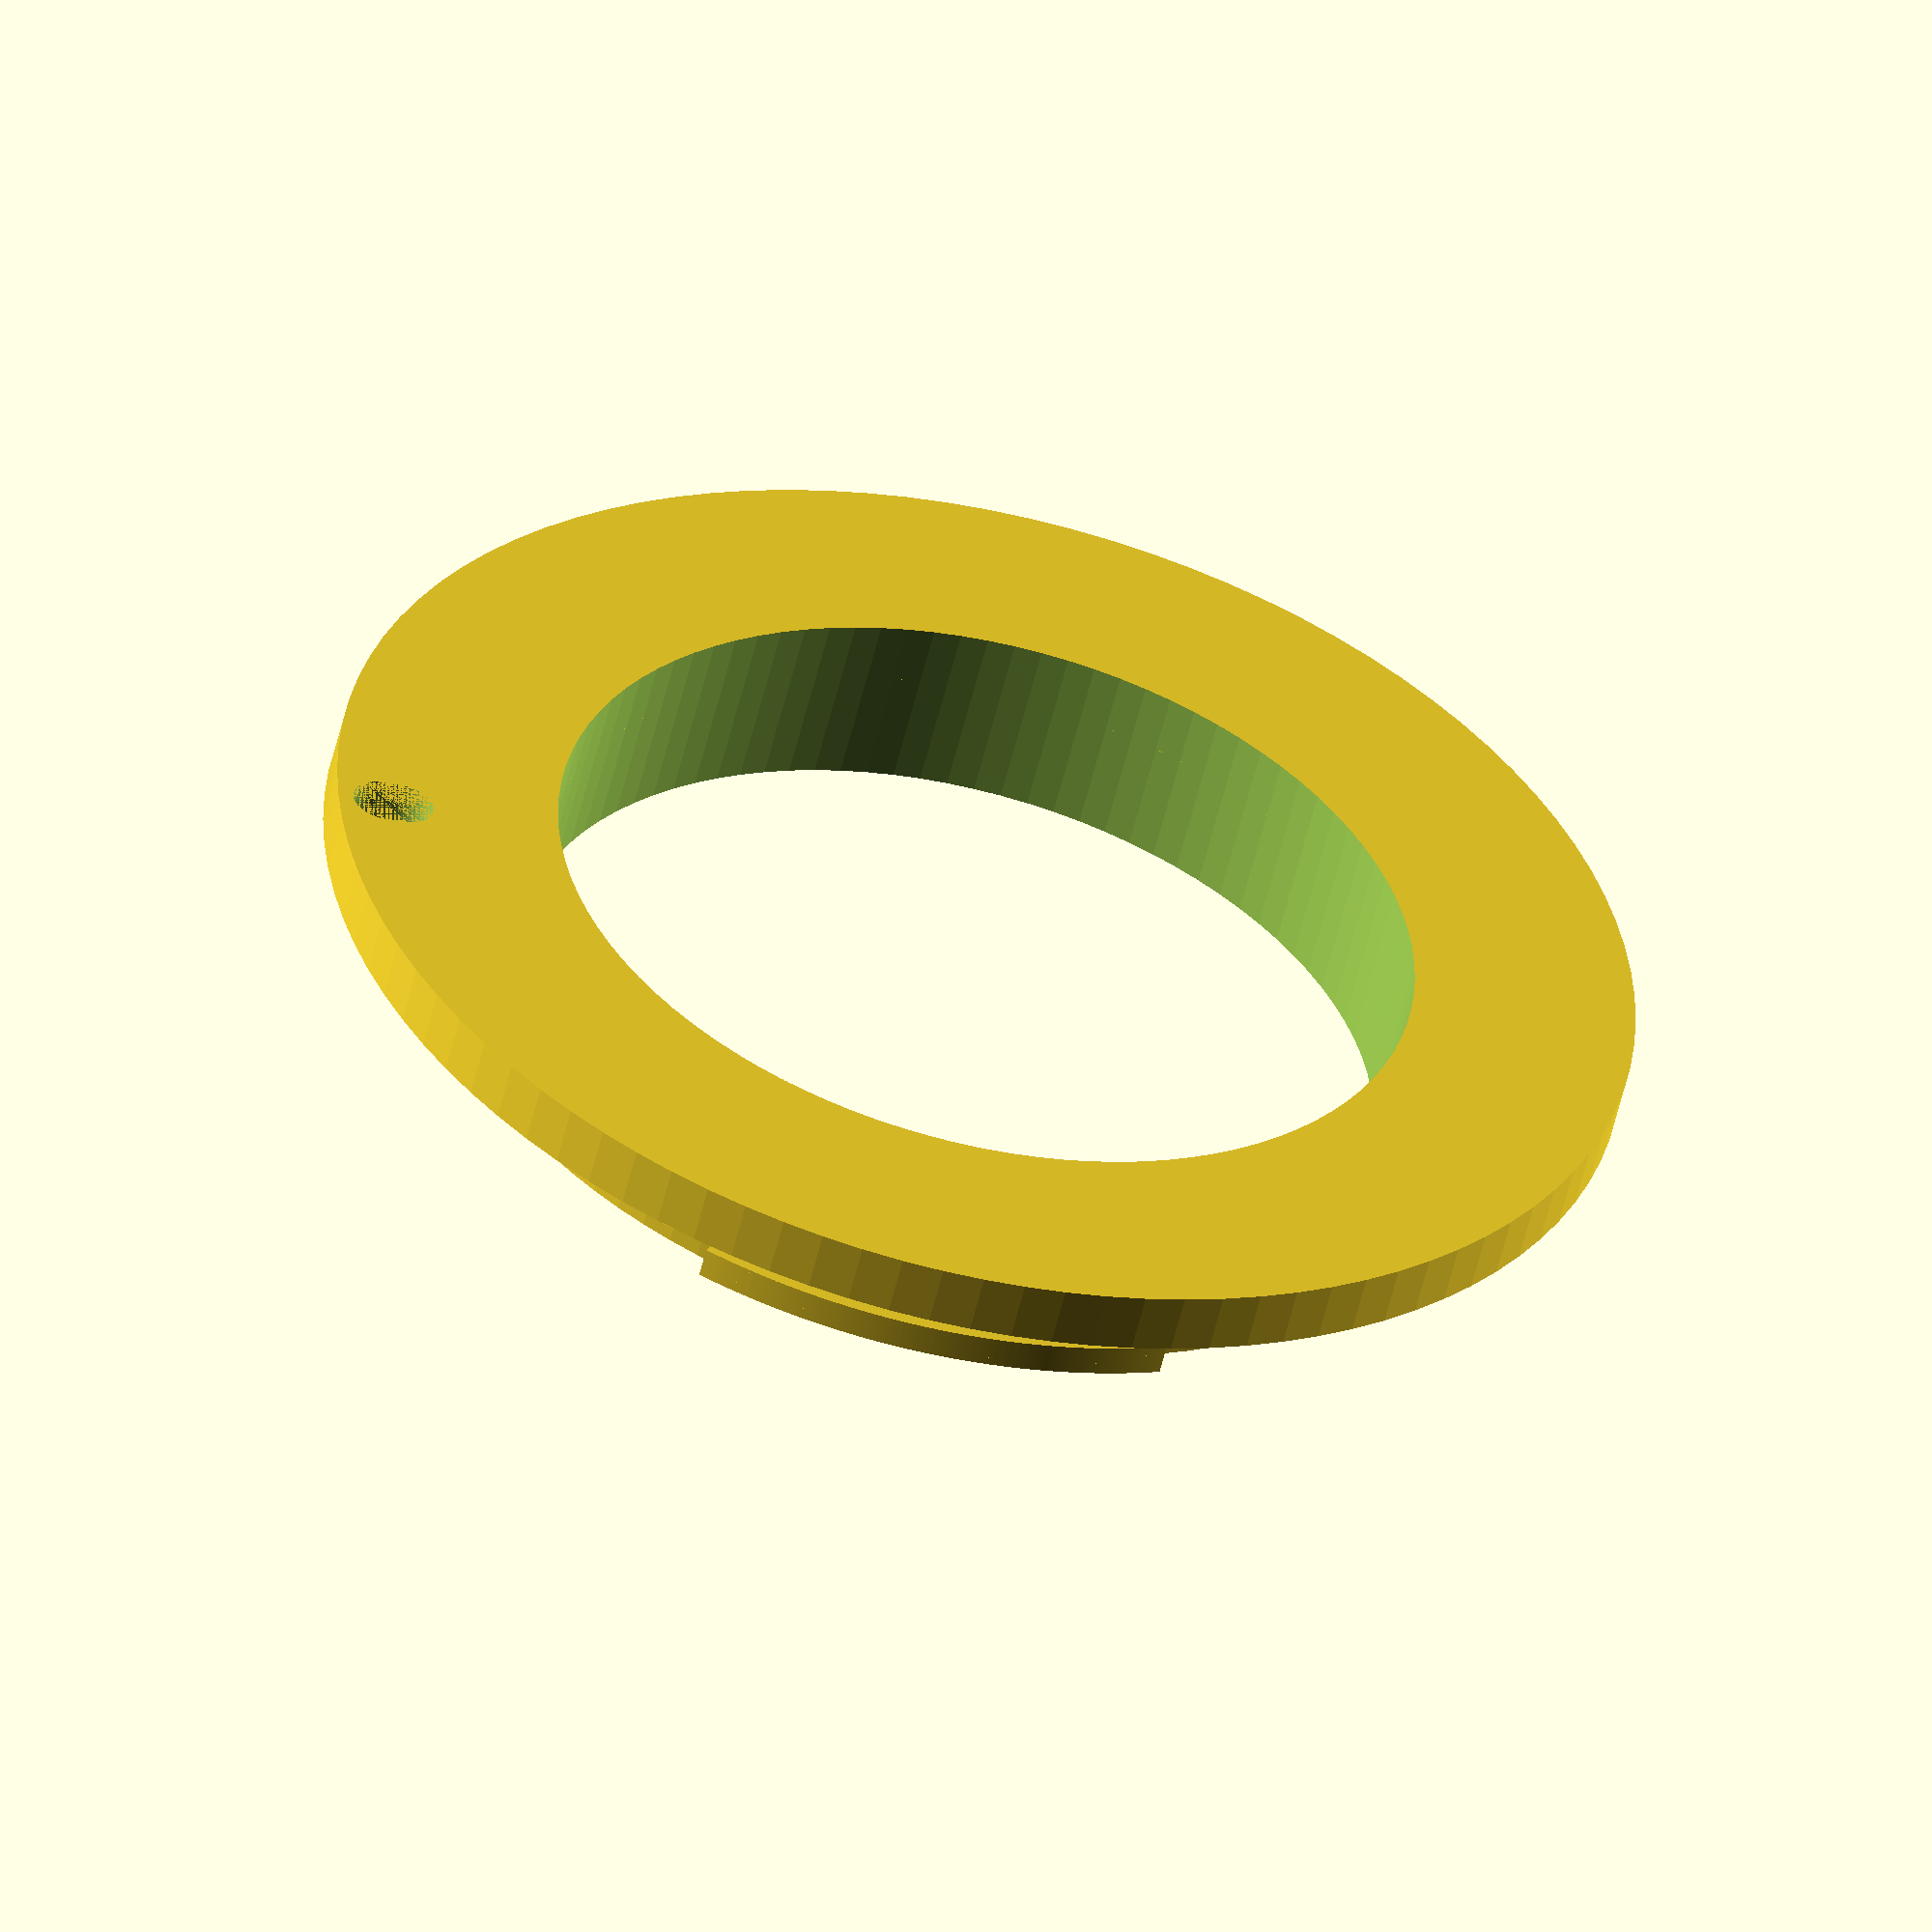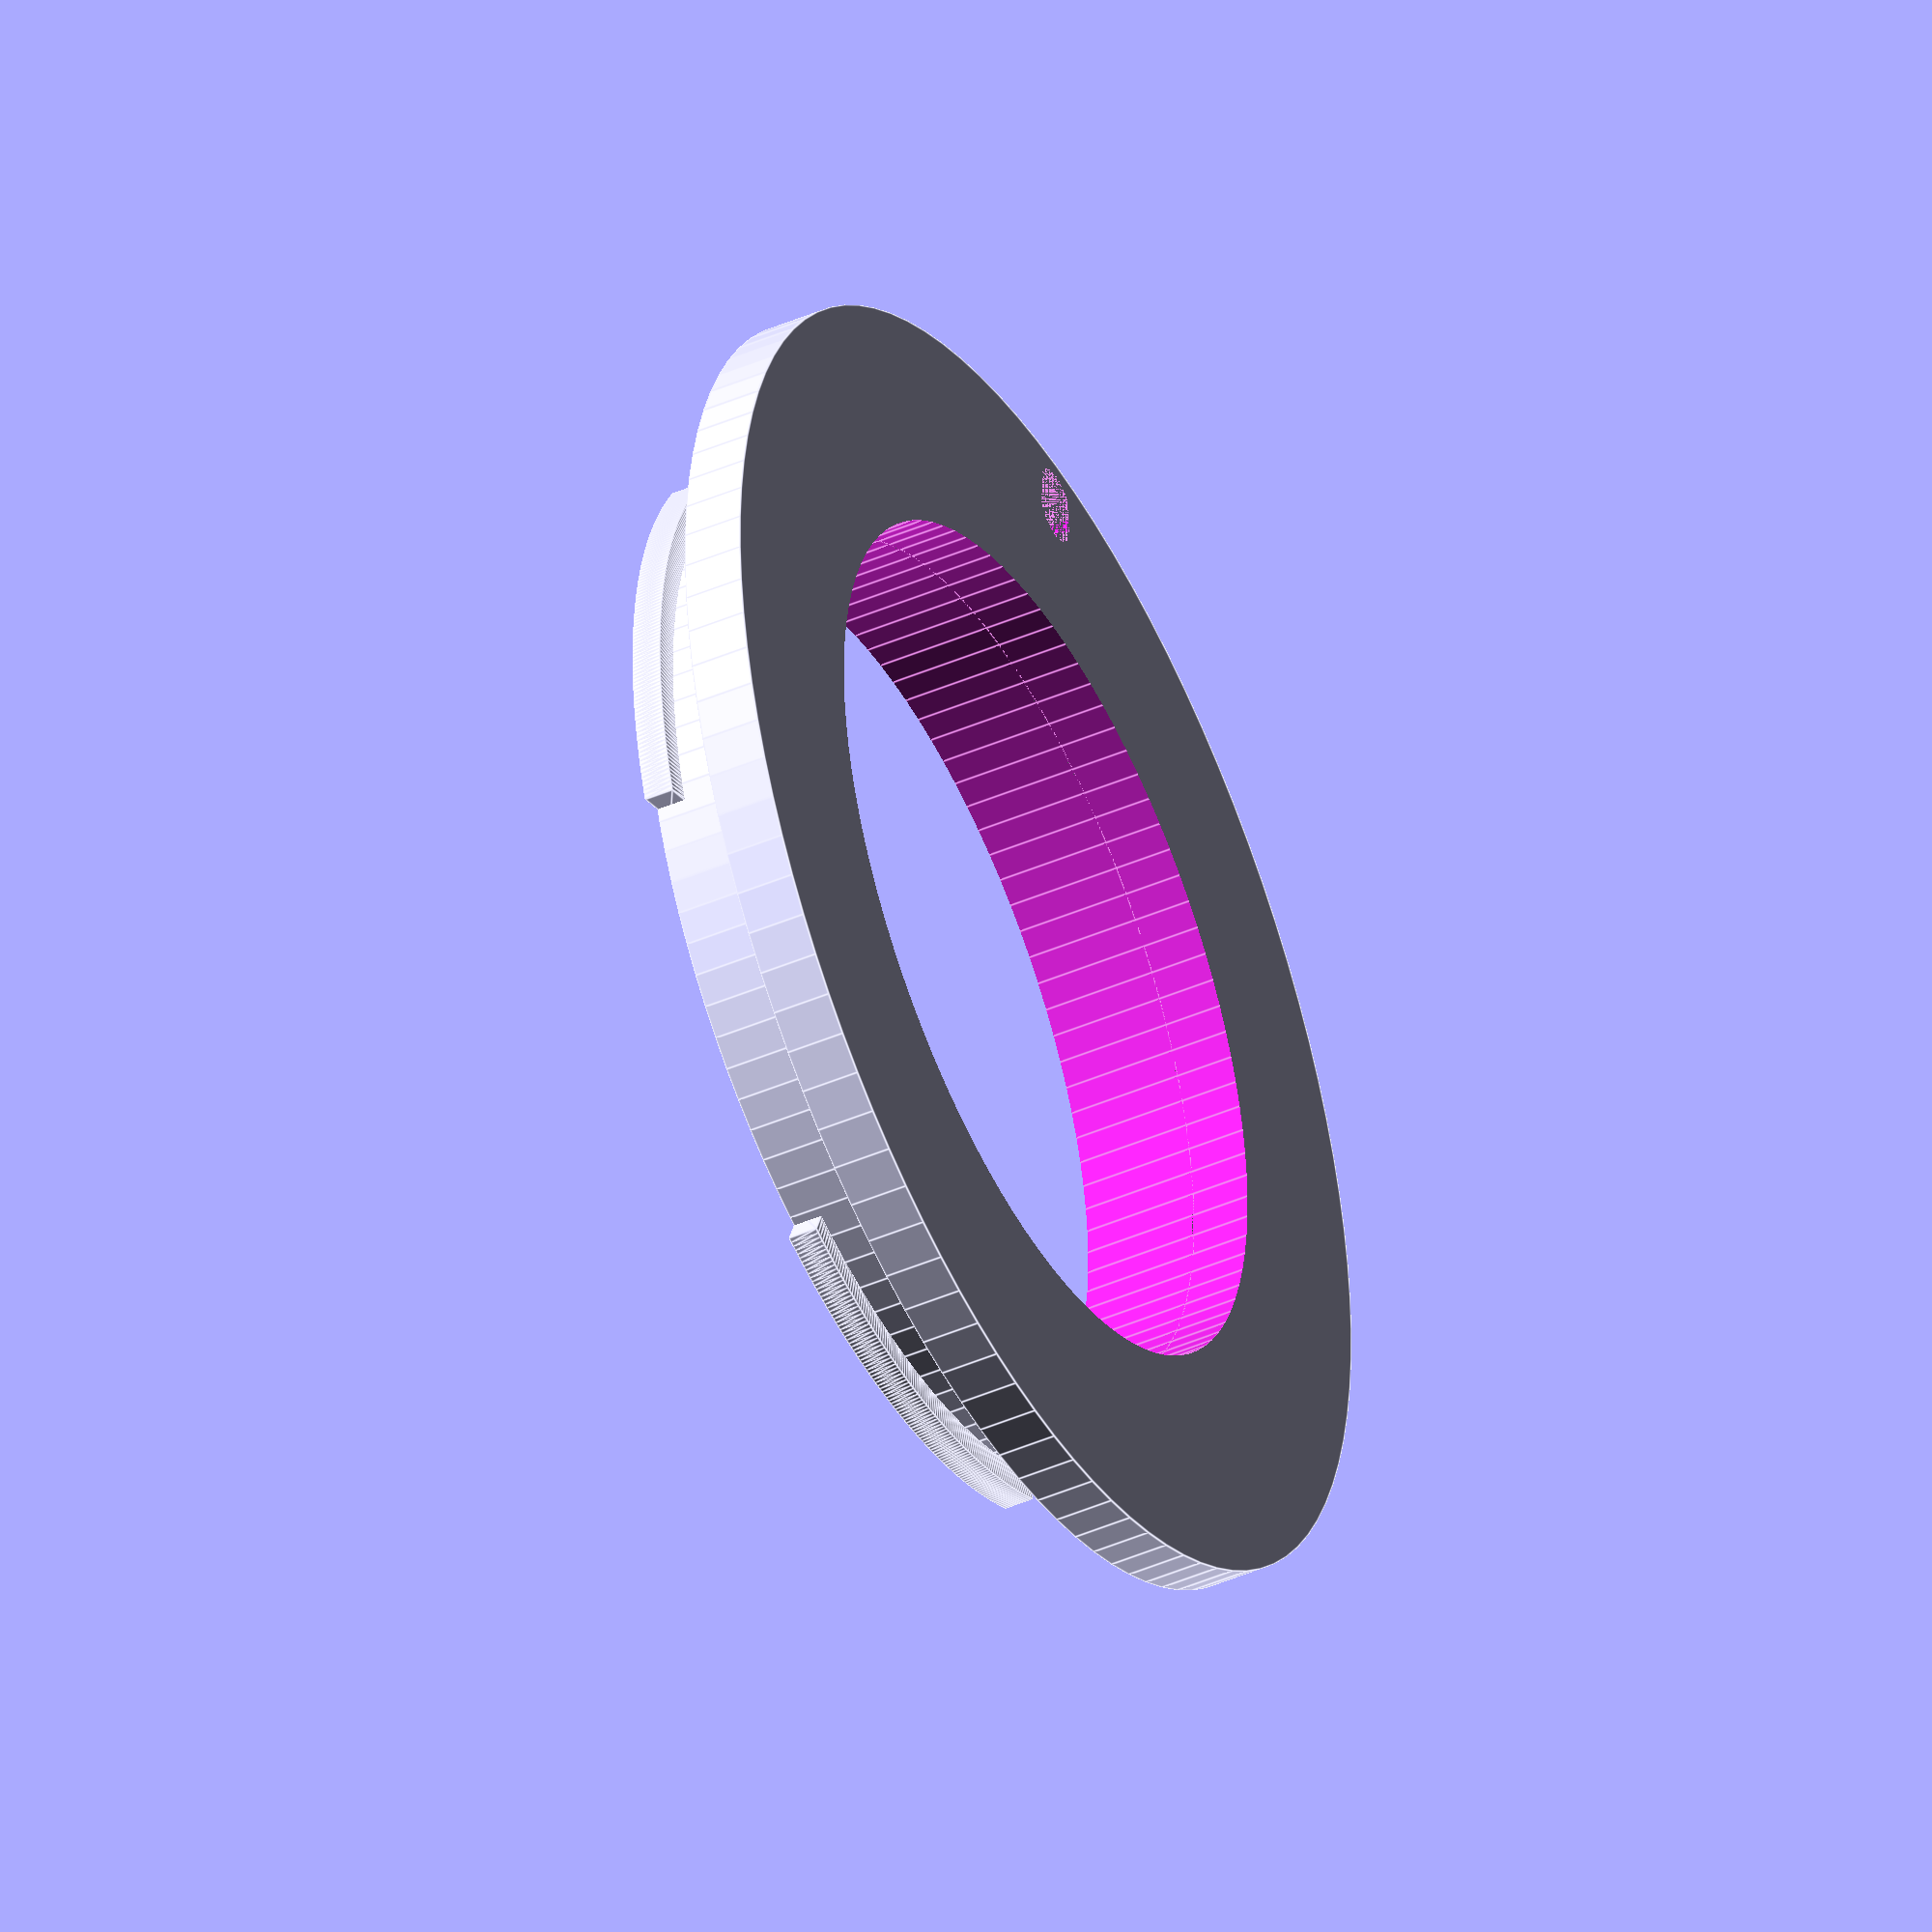
<openscad>
module RF_lens(height=3, od=64.7, id=42.7)
{
	RF_diameter = 53.7;
	lug_height = 4.2;
	lug_thickness = 1.5;
	lug_length = 2.75;
	
	t = (od-RF_diameter) / 2;
	t2 = (RF_diameter-id) / 2;
	
	$fn = 100;
	delta = 0.1;
	
	hole_depth=3;
	hole_diameter=3;
	
	support = 0;
	
	module bayonet_ramp(r=23, start = 0, angle = 10, smoothness = 0.5, h1=1, h2=2, l = 2, z = 0)
	{
	  translate([0,0,z])
	  for (a = [0:smoothness:angle])
	  {
	     rotate([0,0,a+start]) rotate_extrude(angle=smoothness+0.1, convexity=2) { translate([r,0,0]) square([l,h1+a/angle*(h2-h1)]); }
	  }
	  if (z>0 && support > 0)
	  for (a = [0:8:angle])
	  {
	     rotate([0,0,a+start]) rotate_extrude(angle=support, convexity=2) { translate([r+l-0.8,0,0]) square([0.8,z-delta]); }
	  }
	}
	
    rotate([0,0,90])
    {
		translate([0,0,-height])
		 difference()
		 {
		  cylinder(h=height, d = RF_diameter + t*2);
		  translate([0,0,-delta]) cylinder(h=height+delta*2, d = RF_diameter - t2*2);
		  hull()
		  {
		    translate([0, RF_diameter/2+t/2-0.5, height-hole_depth]) cylinder(h=hole_depth+delta, d=hole_diameter);
		    translate([0, RF_diameter/2+t/2+0.5, height-hole_depth]) cylinder(h=hole_depth+delta, d=hole_diameter);
		  }
		 }
		
		difference()
		{
		  union()
		  {
		    cylinder(h=1.5,d=RF_diameter);
		    cylinder(h=lug_height+lug_thickness, d = RF_diameter-lug_length);
		  }
		  translate([0,0,-delta]) cylinder(h=lug_height+lug_thickness+delta*2, d = RF_diameter - t2*2);
		}
		
		{
		  bayonet_ramp(r=(RF_diameter/2)-lug_length-delta, l=lug_length+delta, h1=lug_thickness, h2=lug_thickness, start=-20, angle=50, z=lug_height);
		  bayonet_ramp(r=(RF_diameter/2)-lug_length-delta, l=lug_length+delta, h1=lug_thickness, h2=lug_thickness, start=130, angle=60, z=lug_height);
		  bayonet_ramp(r=(RF_diameter/2)-lug_length-delta, l=lug_length+delta, h1=lug_thickness, h2=lug_thickness, start=240, angle=50, z=lug_height);
		}
		bayonet_ramp(r=(RF_diameter/2)-lug_length-delta, l=lug_length+delta, h1=lug_height+lug_thickness, h2=lug_height+lug_thickness, start=130, angle=3);
    }
}

RF_lens();
</openscad>
<views>
elev=234.7 azim=3.4 roll=13.2 proj=o view=wireframe
elev=43.1 azim=88.0 roll=117.3 proj=o view=edges
</views>
